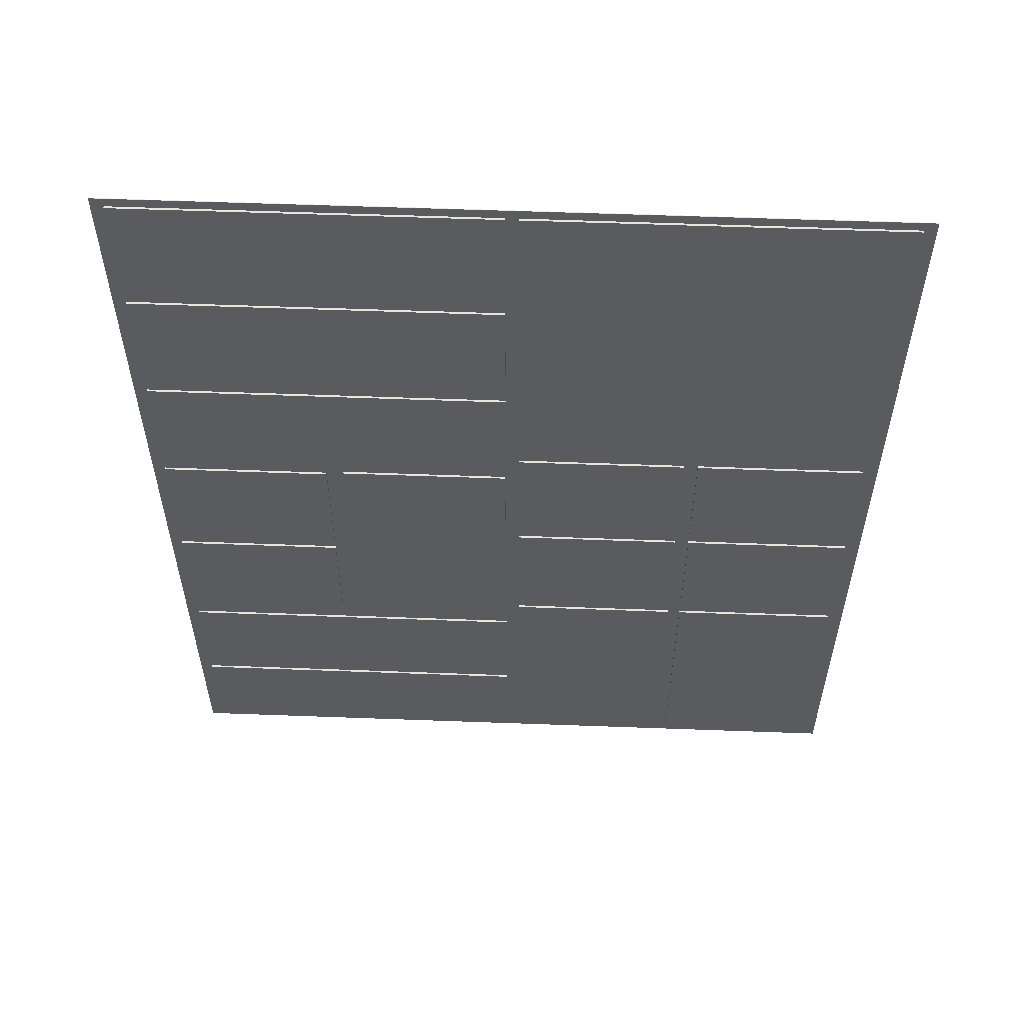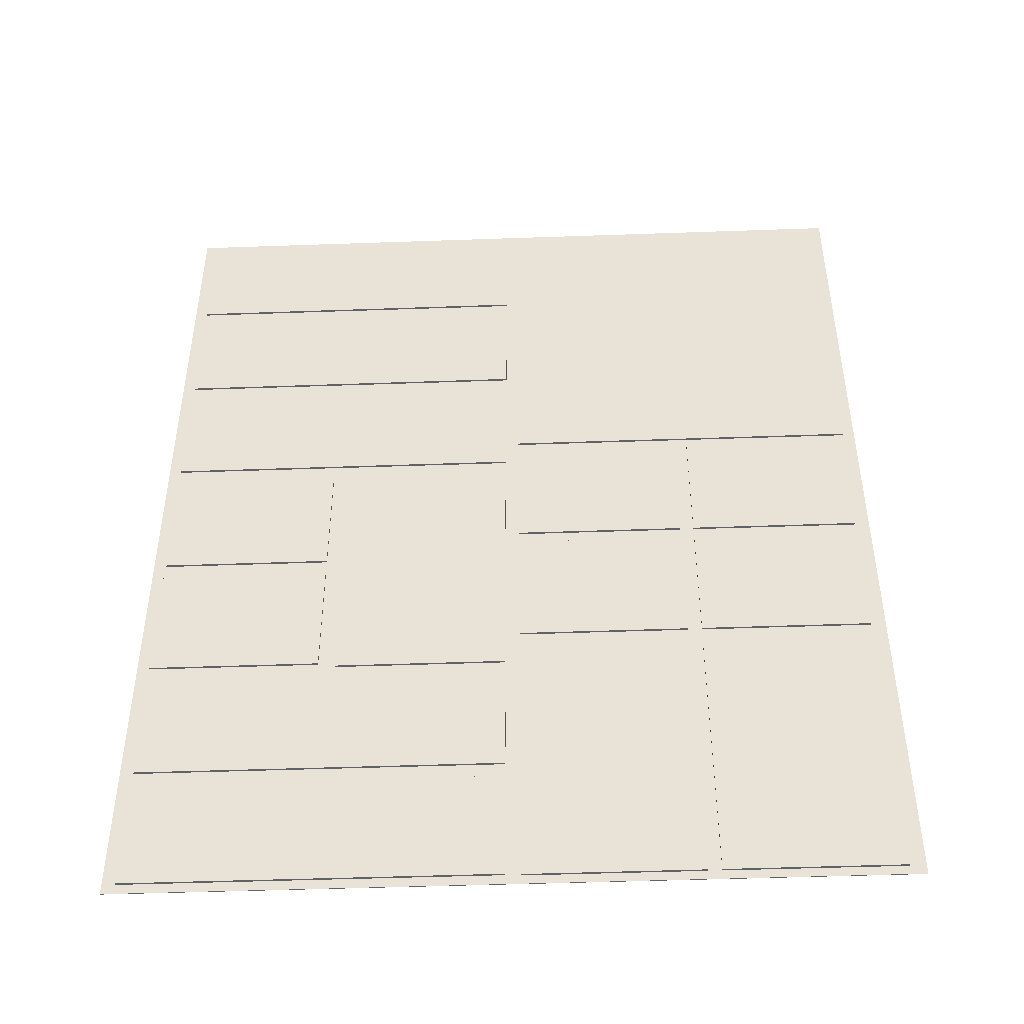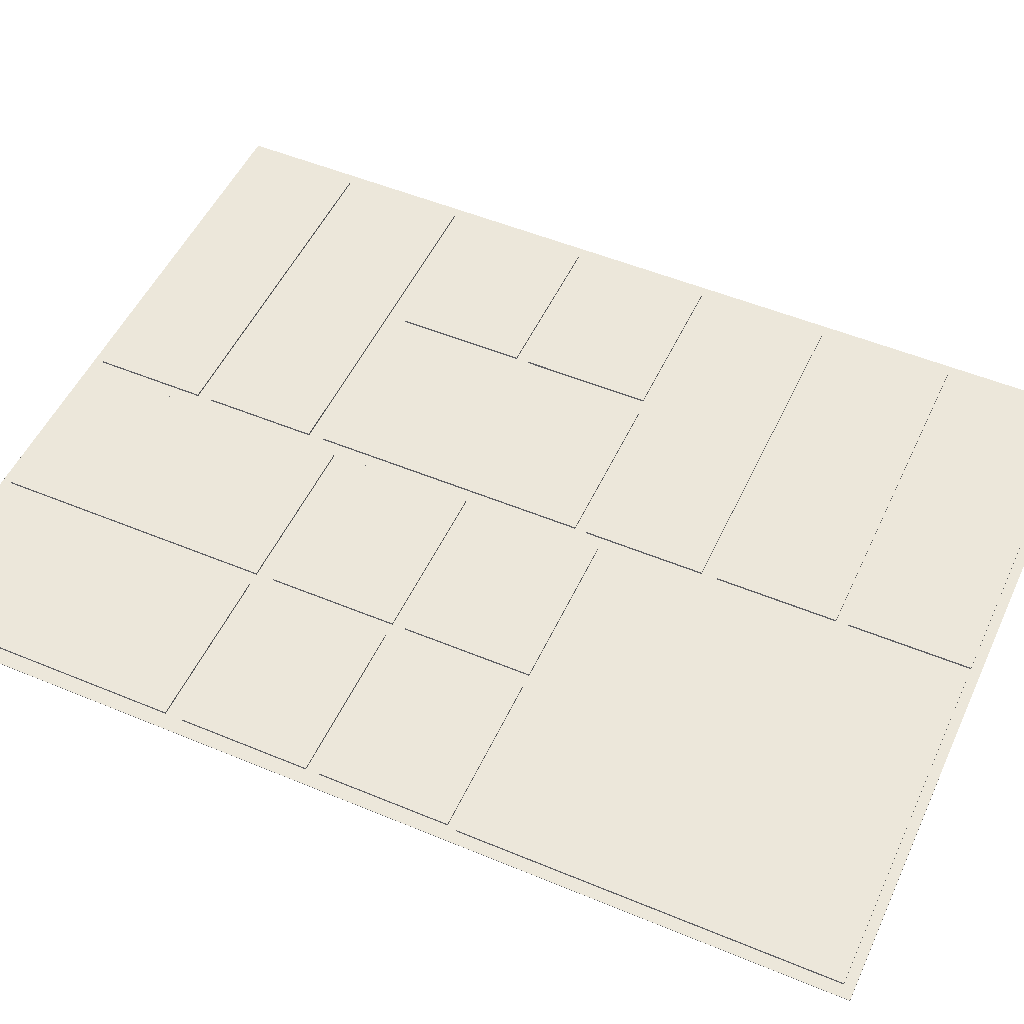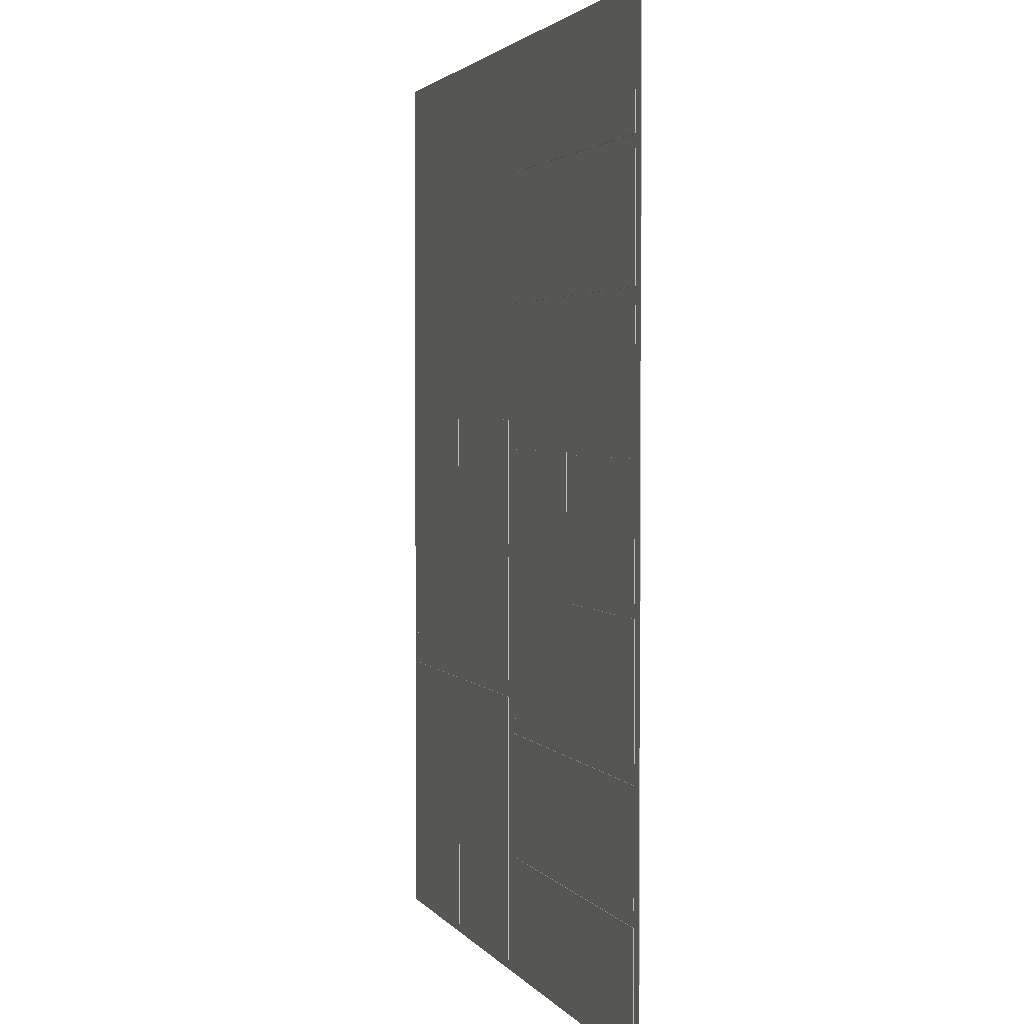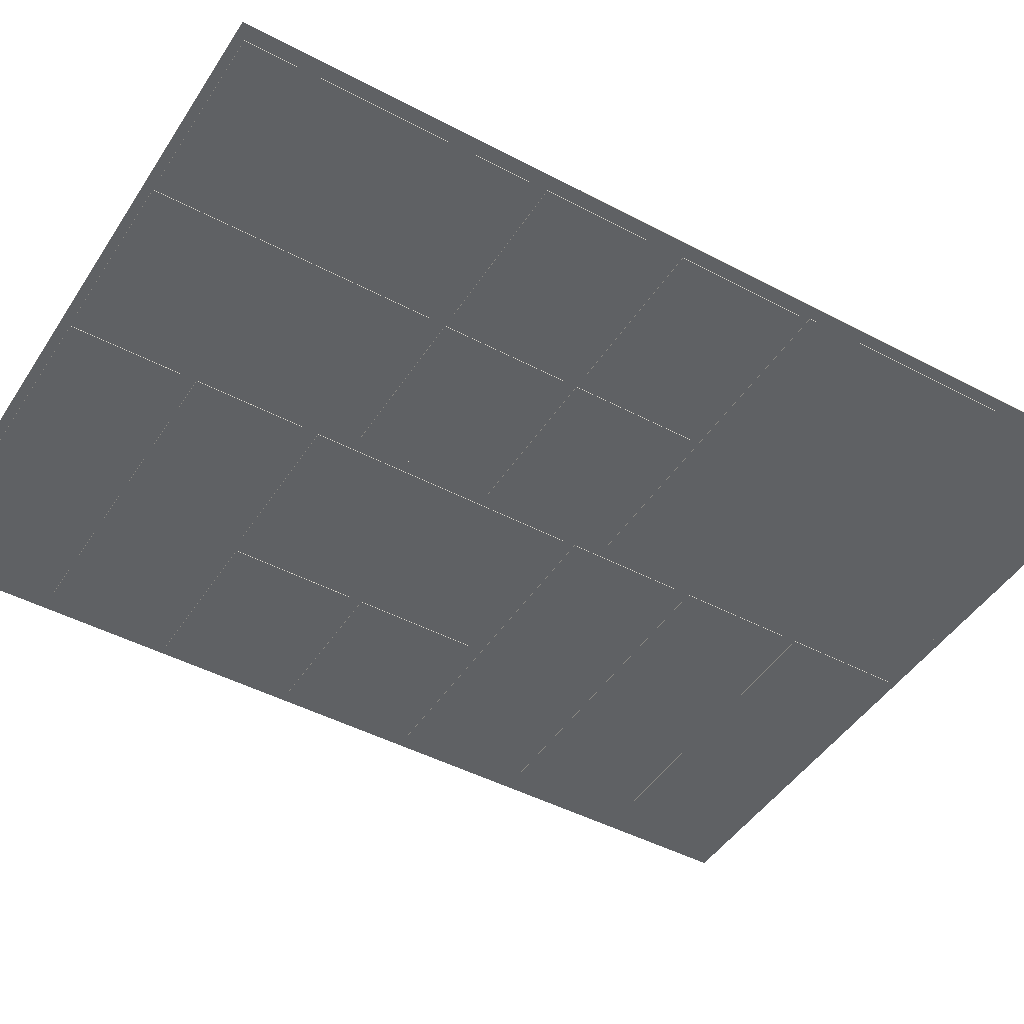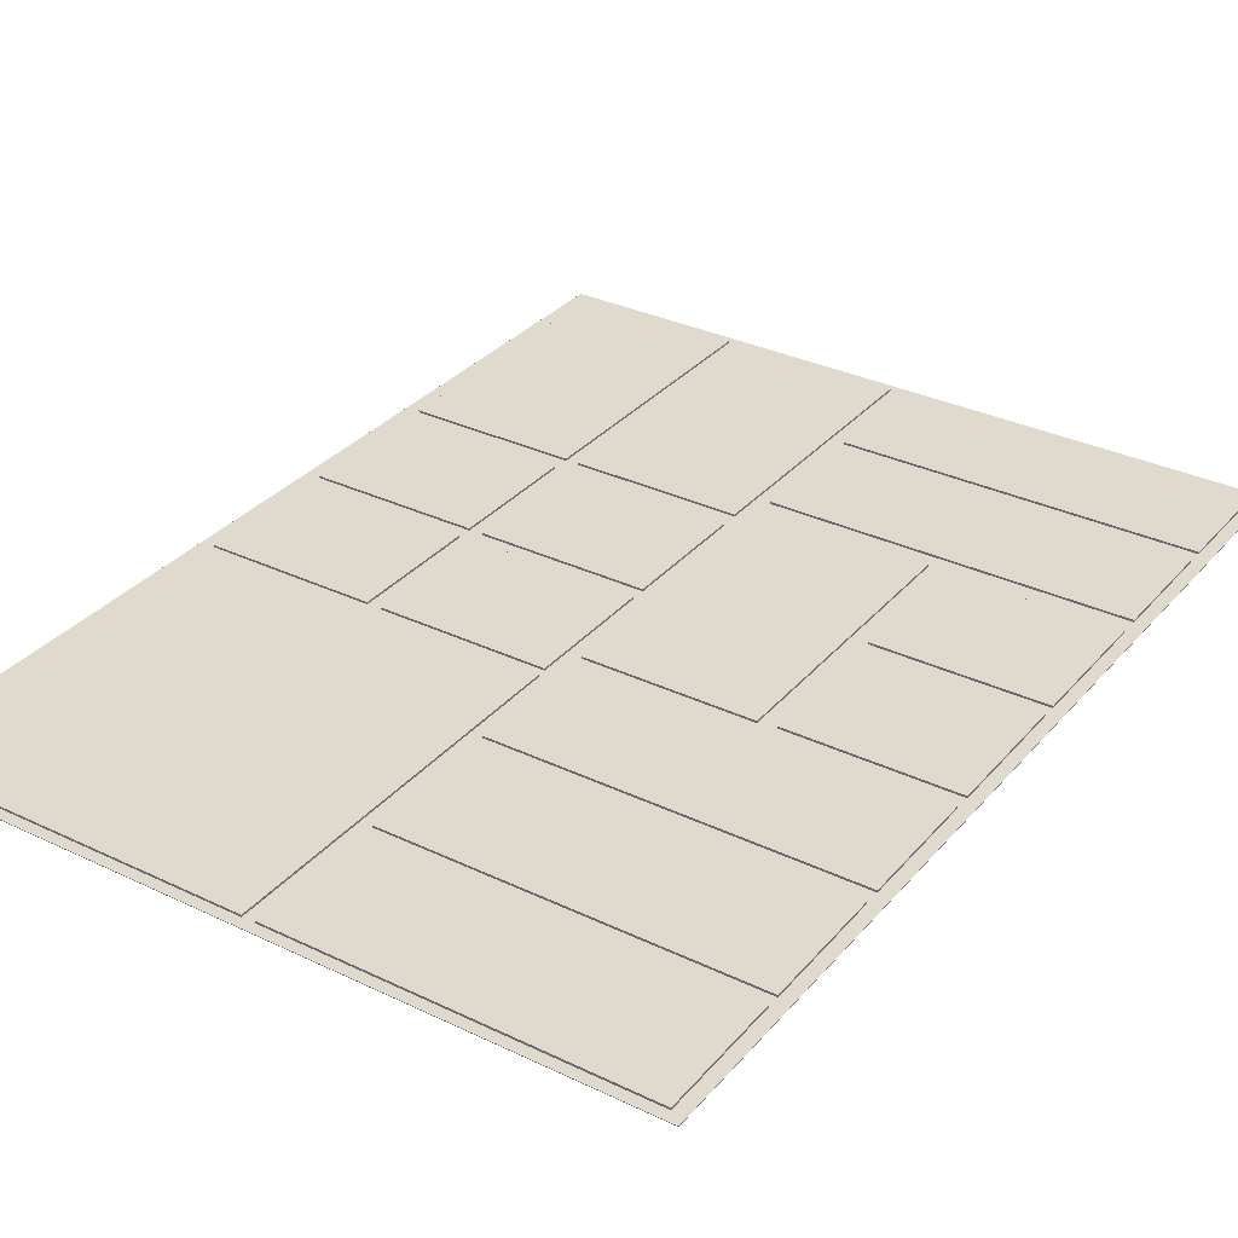
<metadata>
{"format":"obj","ext":"obj","renderer":"f3d","projection":"perspective","resolution":1024,"background":"white","views":[{"elev":57.6,"azim":-177.8,"up":"+Z"},{"elev":-47.1,"azim":-177.7,"up":"+Z"},{"elev":51.3,"azim":-65.6,"up":"+Y"},{"elev":2.6,"azim":71.8,"up":"+Z"},{"elev":-46.1,"azim":-121.2,"up":"+Y"},{"elev":32.6,"azim":33.6,"up":"+Y"}]}
</metadata>
<code>
g default
v -2.9 0.01594 3.875
v -0.05 0.01594 3.875
v -2.9 0.04293 3.875
v -0.05 0.04293 3.875
v -2.9 0.04293 0.8753
v -0.05 0.04293 0.8753
v -2.9 0.01594 0.8753
v -0.05 0.01594 0.8753
v -3 0.02087 3.957
v 3 0.02087 3.957
v -3 0.0257 3.957
v 3 0.0257 3.957
v -3 0.0257 -3.941
v 3 0.0257 -3.941
v -3 0.02087 -3.941
v 3 0.02087 -3.941
v 0.05 0.01594 3.875
v 2.9 0.01594 3.875
v 0.05 0.04293 3.875
v 2.9 0.04293 3.875
v 0.05 0.04293 2.875
v 2.9 0.04293 2.875
v 0.05 0.01594 2.875
v 2.9 0.01594 2.875
v 0.05 0.01594 -1.876
v 2.9 0.01594 -1.876
v 0.05 0.04293 -1.876
v 2.9 0.04293 -1.876
v 0.05 0.04293 -2.804
v 2.9 0.04293 -2.804
v 0.05 0.01594 -2.804
v 2.9 0.01594 -2.804
v 0.05 0.01594 -2.933
v 2.9 0.01594 -2.933
v 0.05 0.04293 -2.933
v 2.9 0.04293 -2.933
v 0.05 0.04293 -3.861
v 2.9 0.04293 -3.861
v 0.05 0.01594 -3.861
v 2.9 0.01594 -3.861
v -1.42 0.01594 -1.582
v -0.06659 0.01594 -1.582
v -1.42 0.04293 -1.582
v -0.06659 0.04293 -1.582
v -1.42 0.04293 -3.867
v -0.06659 0.04293 -3.867
v -1.42 0.01594 -3.867
v -0.06659 0.01594 -3.867
v -2.878 0.01594 -1.582
v -1.525 0.01594 -1.582
v -2.878 0.04293 -1.582
v -1.525 0.04293 -1.582
v -2.878 0.04293 -3.867
v -1.525 0.04293 -3.867
v -2.878 0.01594 -3.867
v -1.525 0.01594 -3.867
v 1.549 0.01594 0.5207
v 2.902 0.01594 0.5207
v 1.549 0.04293 0.5207
v 2.902 0.04293 0.5207
v 1.549 0.04293 -0.5402
v 2.902 0.04293 -0.5402
v 1.549 0.01594 -0.5402
v 2.902 0.01594 -0.5402
v 1.549 0.01594 -0.652
v 2.902 0.01594 -0.652
v 1.549 0.04293 -0.652
v 2.902 0.04293 -0.652
v 1.549 0.04293 -1.713
v 2.902 0.04293 -1.713
v 1.549 0.01594 -1.713
v 2.902 0.01594 -1.713
v -1.415 0.01594 0.7943
v -0.0615 0.01594 0.7943
v -1.415 0.04293 0.7943
v -0.0615 0.04293 0.7943
v -1.415 0.04293 -0.2666
v -0.0615 0.04293 -0.2666
v -1.415 0.01594 -0.2666
v -0.0615 0.01594 -0.2666
v -2.881 0.01594 0.7943
v -1.527 0.01594 0.7943
v -2.881 0.04293 0.7943
v -1.527 0.04293 0.7943
v -2.881 0.04293 -0.2666
v -1.527 0.04293 -0.2666
v -2.881 0.01594 -0.2666
v -1.527 0.01594 -0.2666
v 0.05515 0.01594 0.5427
v 1.409 0.01594 0.5427
v 0.05515 0.04293 0.5427
v 1.409 0.04293 0.5427
v 0.05515 0.04293 -1.743
v 1.409 0.04293 -1.743
v 0.05515 0.01594 -1.743
v 1.409 0.01594 -1.743
v -1.415 0.01594 -0.3784
v -0.0615 0.01594 -0.3784
v -1.415 0.04293 -0.3784
v -0.0615 0.04293 -0.3784
v -1.415 0.04293 -1.439
v -0.0615 0.04293 -1.439
v -1.415 0.01594 -1.439
v -0.0615 0.01594 -1.439
v -2.881 0.01594 -0.3784
v -1.527 0.01594 -0.3784
v -2.881 0.04293 -0.3784
v -1.527 0.04293 -0.3784
v -2.881 0.04293 -1.439
v -1.527 0.04293 -1.439
v -2.881 0.01594 -1.439
v -1.527 0.01594 -1.439
v 0.05 0.01594 1.641
v 2.9 0.01594 1.641
v 0.05 0.04293 1.641
v 2.9 0.04293 1.641
v 0.05 0.04293 0.6412
v 2.9 0.04293 0.6412
v 0.05 0.01594 0.6412
v 2.9 0.01594 0.6412
v 0.05 0.01594 2.773
v 2.9 0.01594 2.773
v 0.05 0.04293 2.773
v 2.9 0.04293 2.773
v 0.05 0.04293 1.773
v 2.9 0.04293 1.773
v 0.05 0.01594 1.773
v 2.9 0.01594 1.773
g Path
f 1 2 4 3
f 3 4 6 5
f 5 6 8 7
f 7 8 2 1
f 2 8 6 4
f 7 1 3 5
f 9 10 12 11
f 11 12 14 13
f 13 14 16 15
f 15 16 10 9
f 10 16 14 12
f 15 9 11 13
f 17 18 20 19
f 19 20 22 21
f 21 22 24 23
f 23 24 18 17
f 18 24 22 20
f 23 17 19 21
f 25 26 28 27
f 27 28 30 29
f 29 30 32 31
f 31 32 26 25
f 26 32 30 28
f 31 25 27 29
f 33 34 36 35
f 35 36 38 37
f 37 38 40 39
f 39 40 34 33
f 34 40 38 36
f 39 33 35 37
f 41 42 44 43
f 43 44 46 45
f 45 46 48 47
f 47 48 42 41
f 42 48 46 44
f 47 41 43 45
f 49 50 52 51
f 51 52 54 53
f 53 54 56 55
f 55 56 50 49
f 50 56 54 52
f 55 49 51 53
f 57 58 60 59
f 59 60 62 61
f 61 62 64 63
f 63 64 58 57
f 58 64 62 60
f 63 57 59 61
f 65 66 68 67
f 67 68 70 69
f 69 70 72 71
f 71 72 66 65
f 66 72 70 68
f 71 65 67 69
f 73 74 76 75
f 75 76 78 77
f 77 78 80 79
f 79 80 74 73
f 74 80 78 76
f 79 73 75 77
f 81 82 84 83
f 83 84 86 85
f 85 86 88 87
f 87 88 82 81
f 82 88 86 84
f 87 81 83 85
f 89 90 92 91
f 91 92 94 93
f 93 94 96 95
f 95 96 90 89
f 90 96 94 92
f 95 89 91 93
f 97 98 100 99
f 99 100 102 101
f 101 102 104 103
f 103 104 98 97
f 98 104 102 100
f 103 97 99 101
f 105 106 108 107
f 107 108 110 109
f 109 110 112 111
f 111 112 106 105
f 106 112 110 108
f 111 105 107 109
f 113 114 116 115
f 115 116 118 117
f 117 118 120 119
f 119 120 114 113
f 114 120 118 116
f 119 113 115 117
f 121 122 124 123
f 123 124 126 125
f 125 126 128 127
f 127 128 122 121
f 122 128 126 124
f 127 121 123 125

</code>
